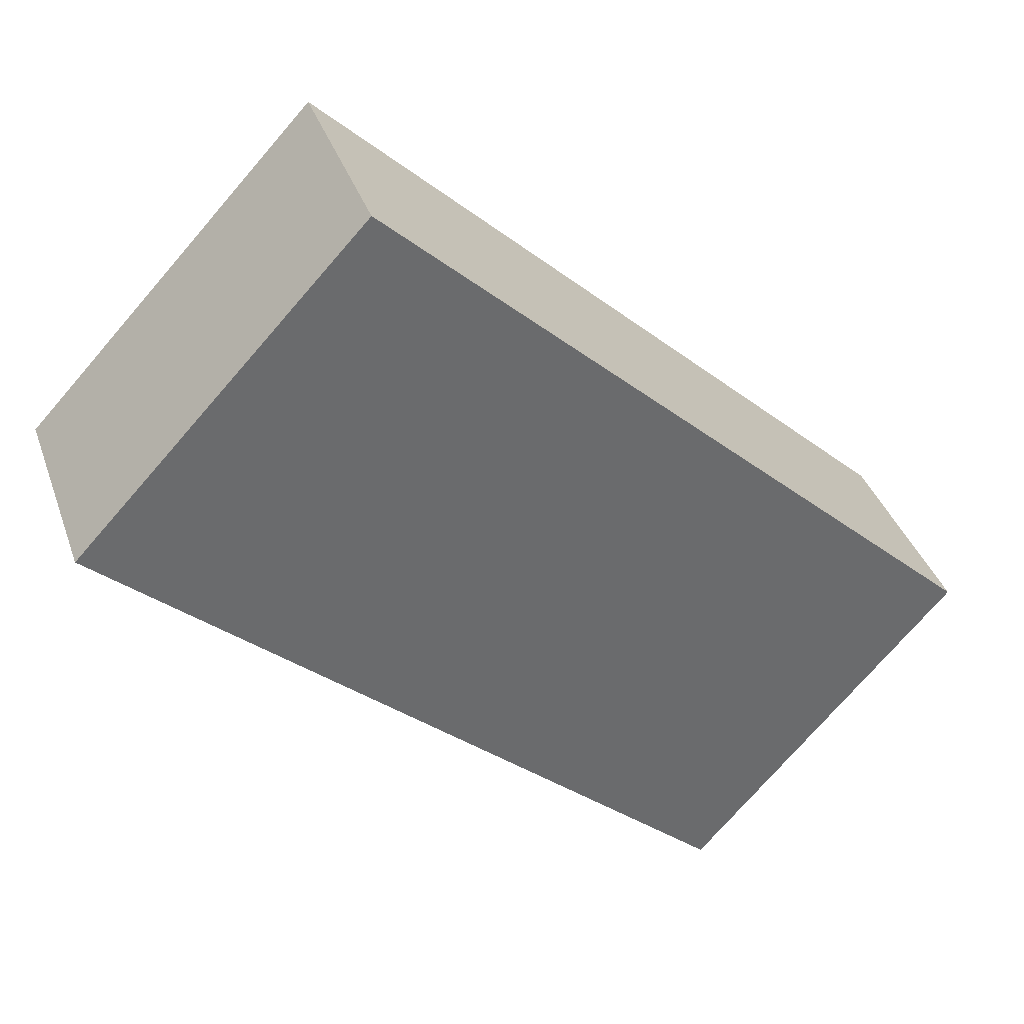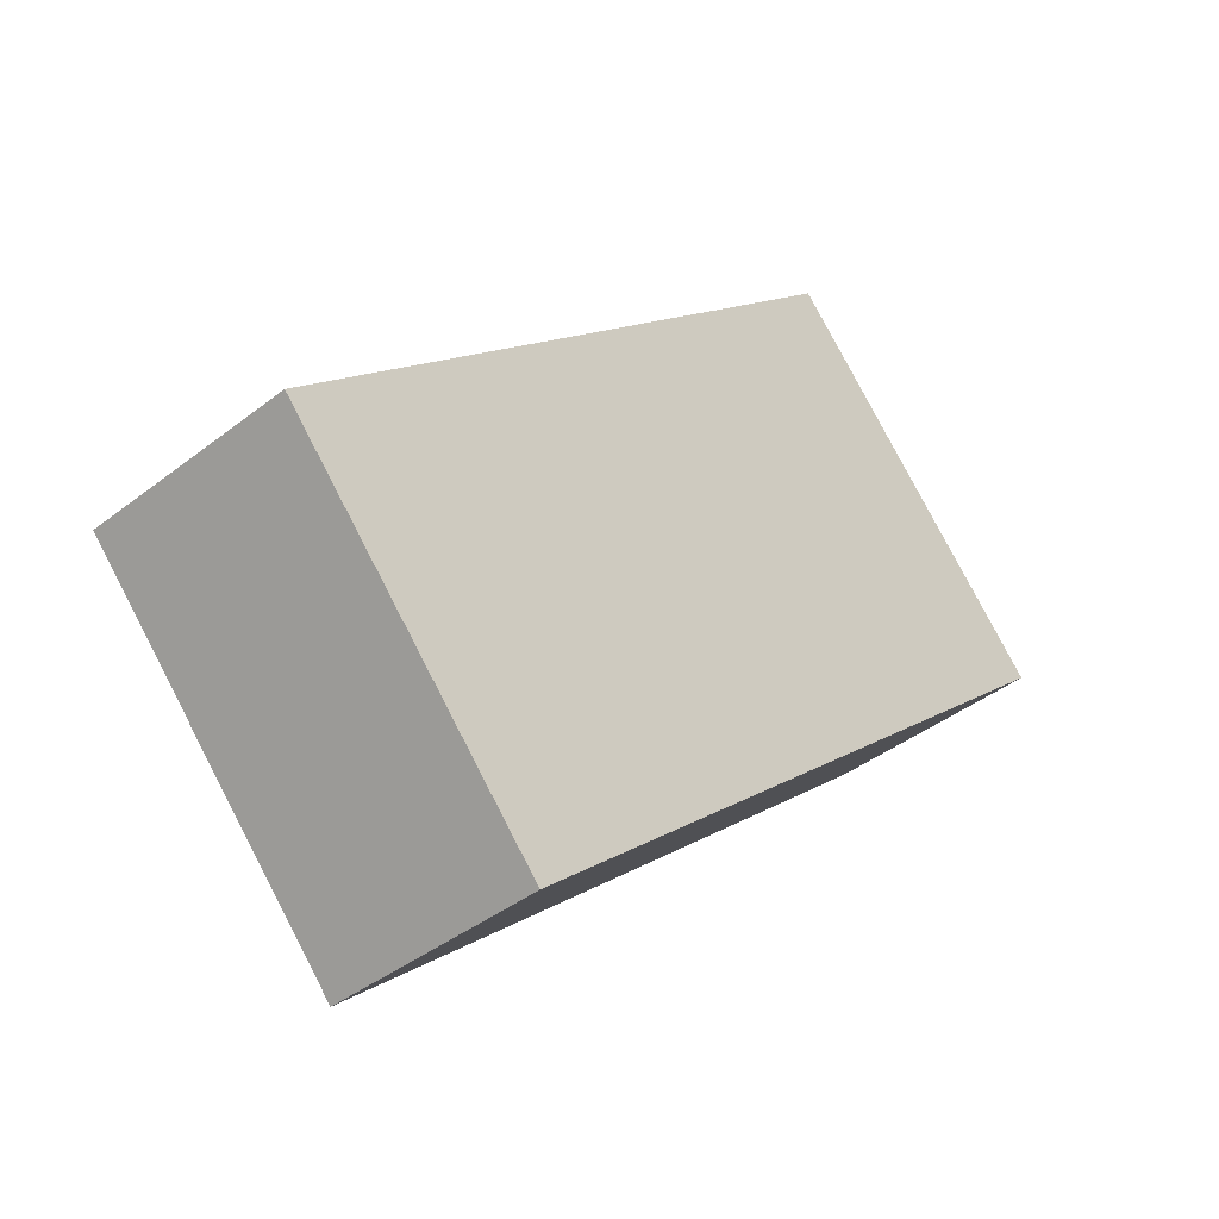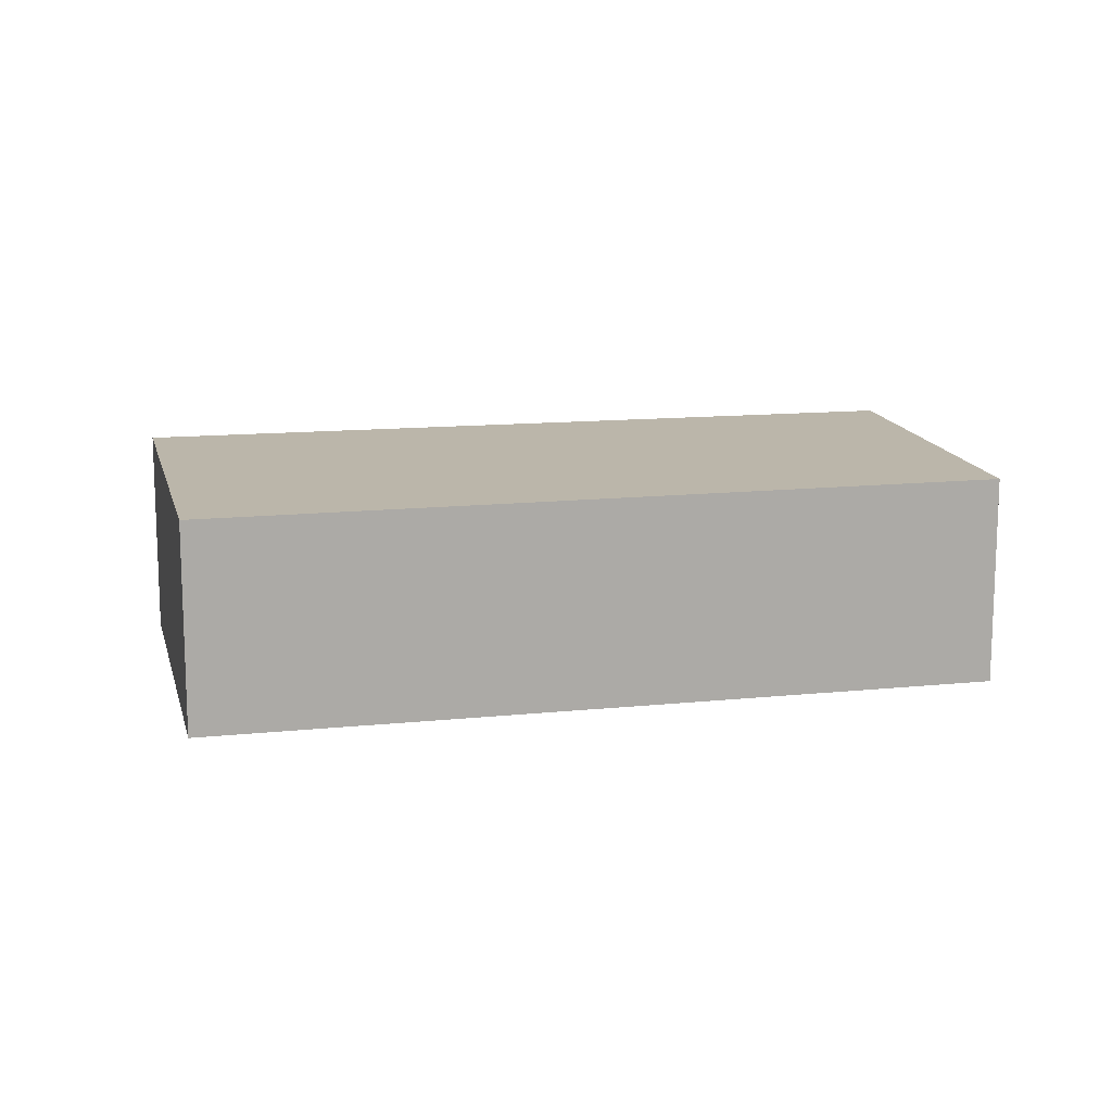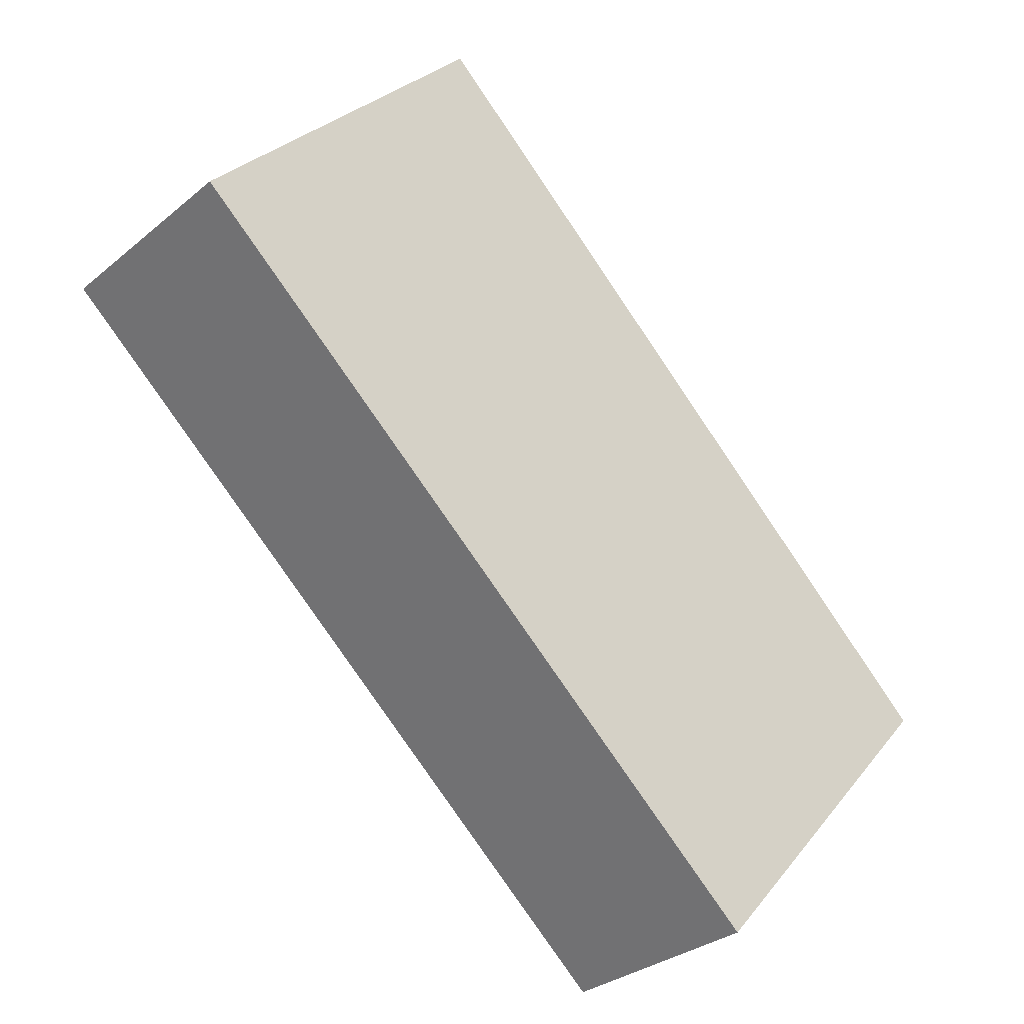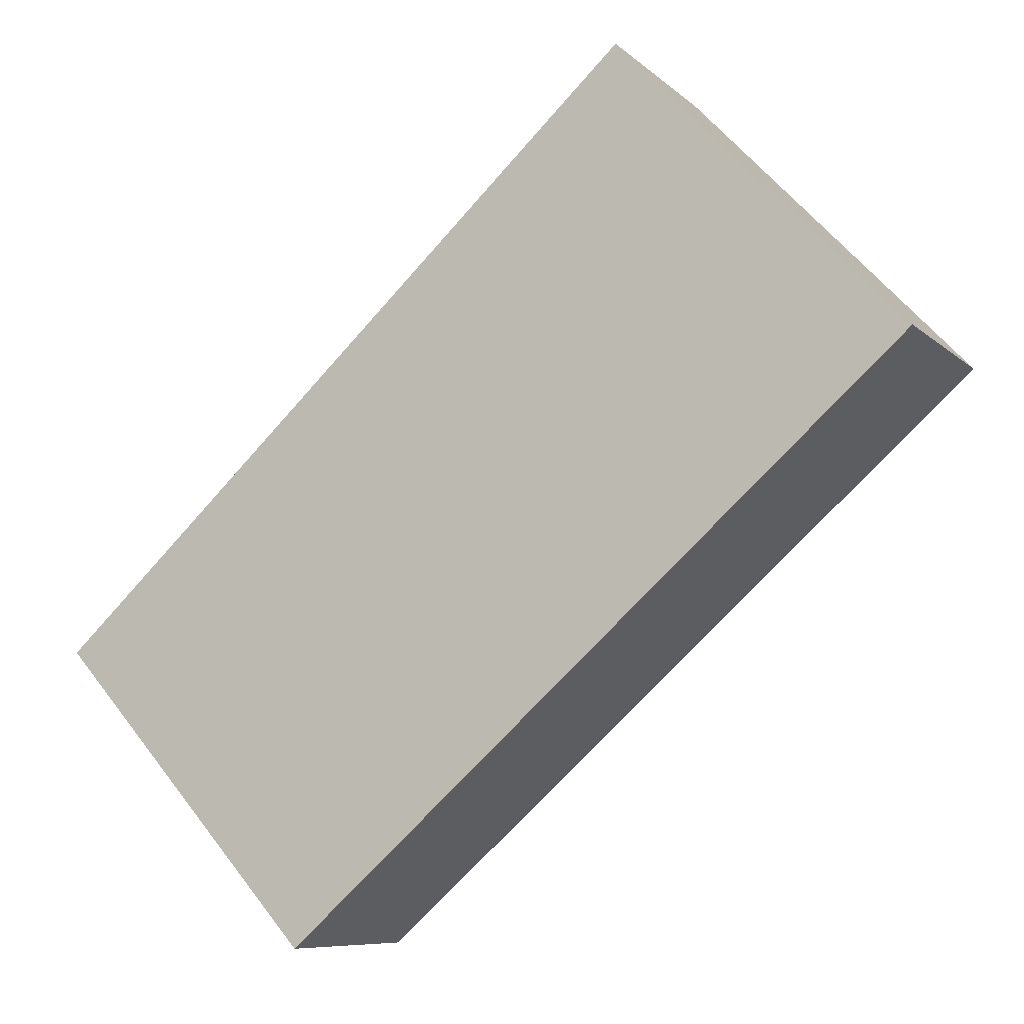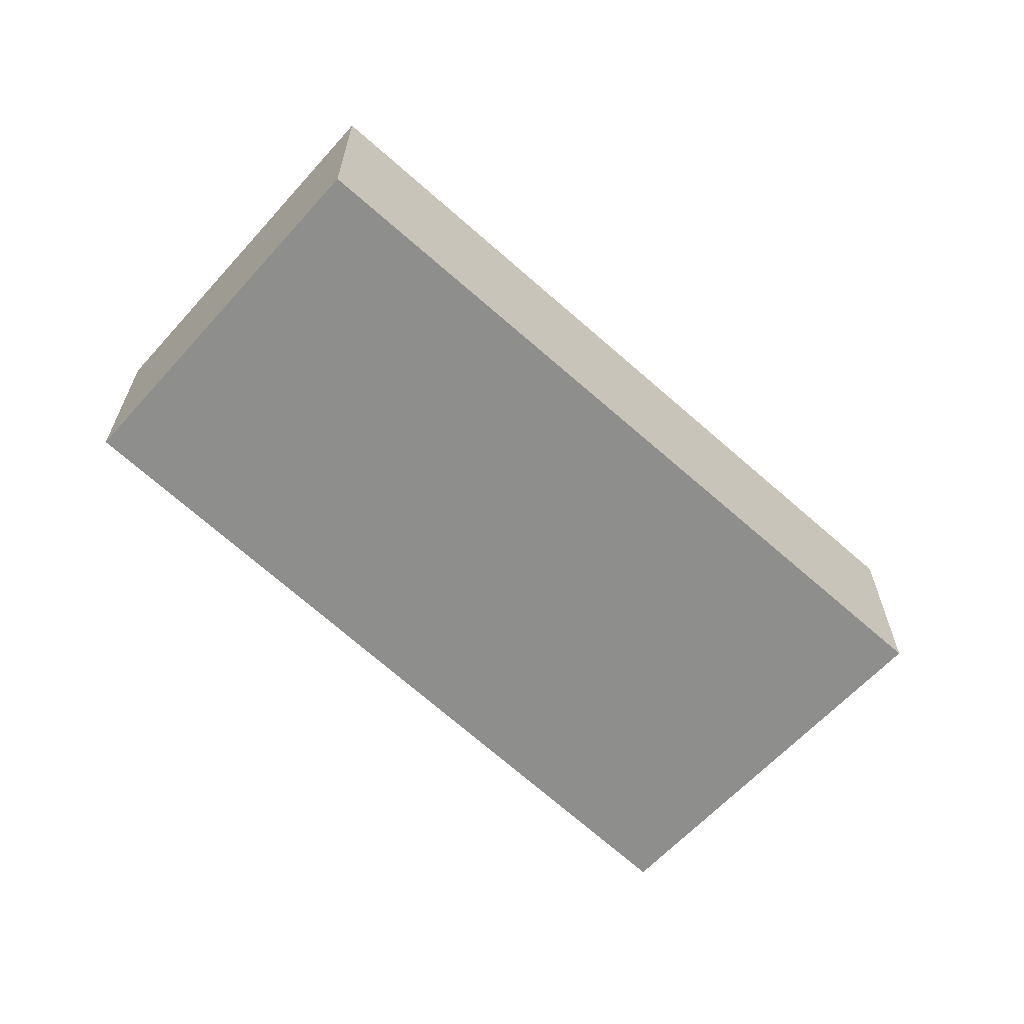
<metadata>
{"format":"obj","ext":"obj","renderer":"f3d","projection":"perspective","resolution":1024,"background":"white","views":[{"elev":37.3,"azim":-18.2,"up":"+Z"},{"elev":-40.5,"azim":133.7,"up":"+Z"},{"elev":14.0,"azim":30.0,"up":"+Y"},{"elev":-30.4,"azim":-40.1,"up":"+Z"},{"elev":-8.3,"azim":-154.9,"up":"+Z"},{"elev":-64.9,"azim":179.8,"up":"+Y"}]}
</metadata>
<code>
v  4.128 3.119 4.387
v  0 0 0
v  4.128 -2.686e-16 4.387
v  6.659e-05 3.119 -9.886e-05
v  12.9 2.313e-16 -3.778
v  12.9 3.119 -3.778
v  9.086 4.947e-16 -8.078
v  9.086 3.119 -8.079
g defaultobject
f 1 2 3
f 2 1 4
f 1 5 6
f 5 1 3
f 6 7 8
f 7 6 5
f 4 7 2
f 7 4 8
f 7 3 2
f 3 7 5
f 1 8 4
f 8 1 6

</code>
